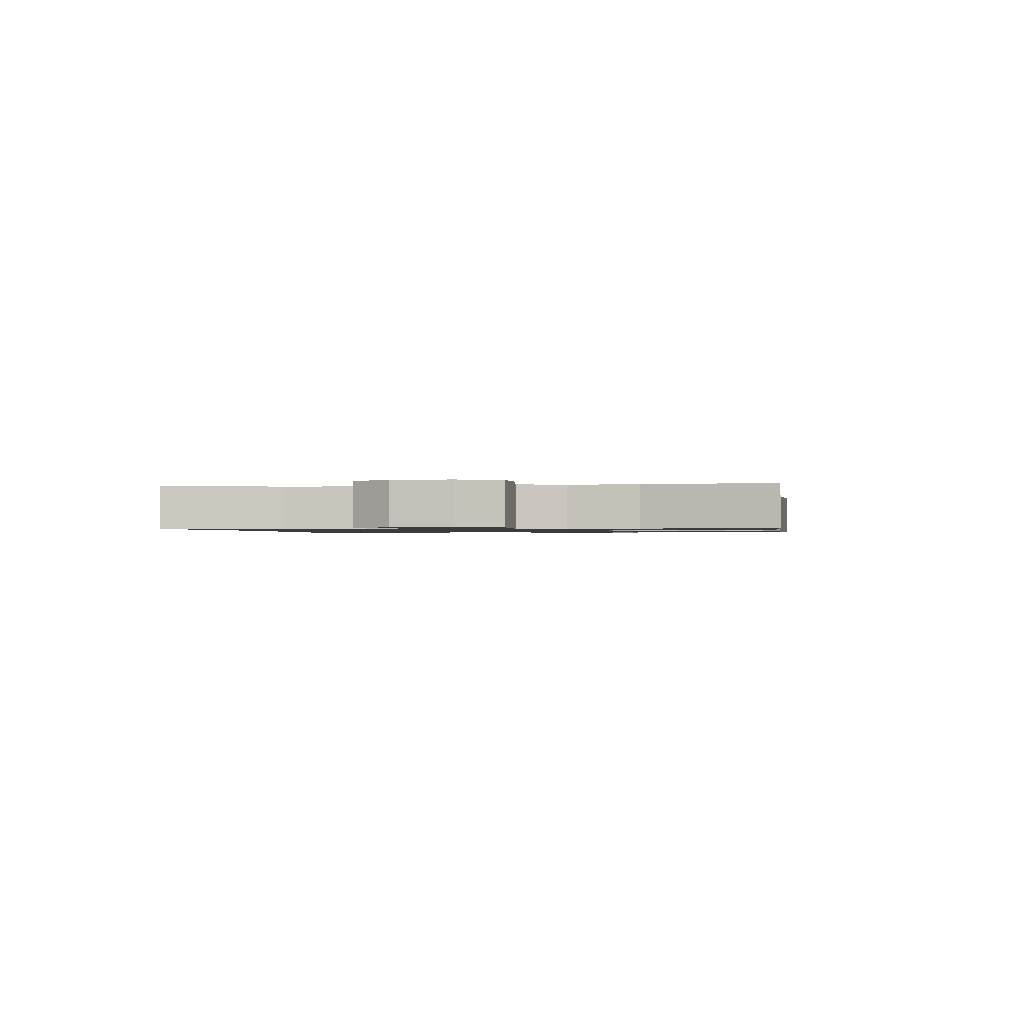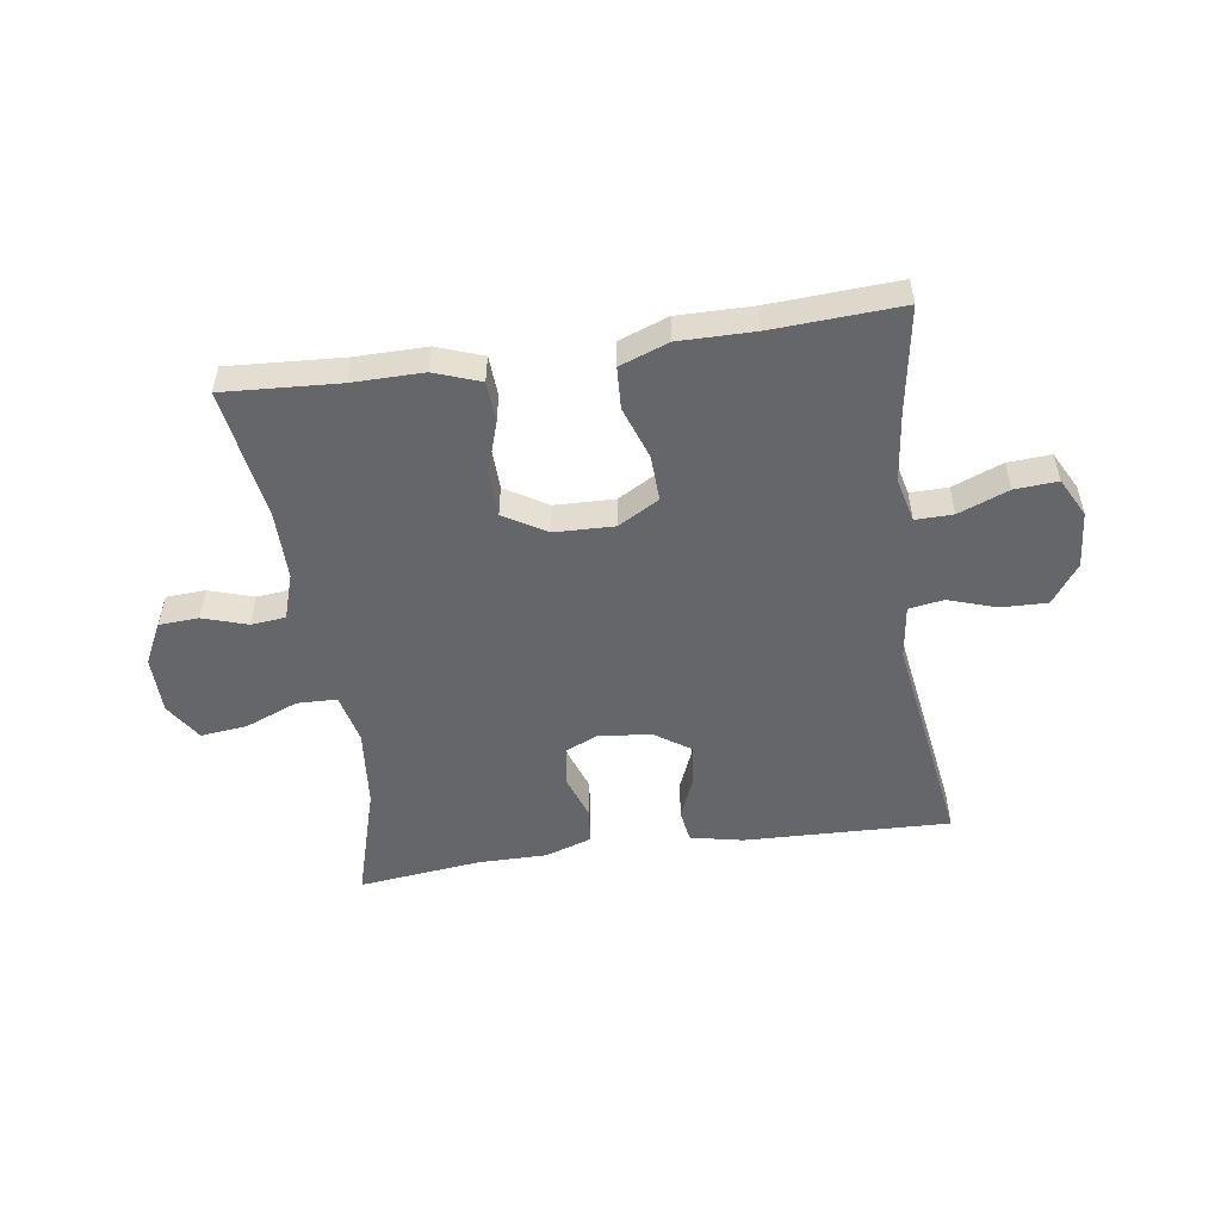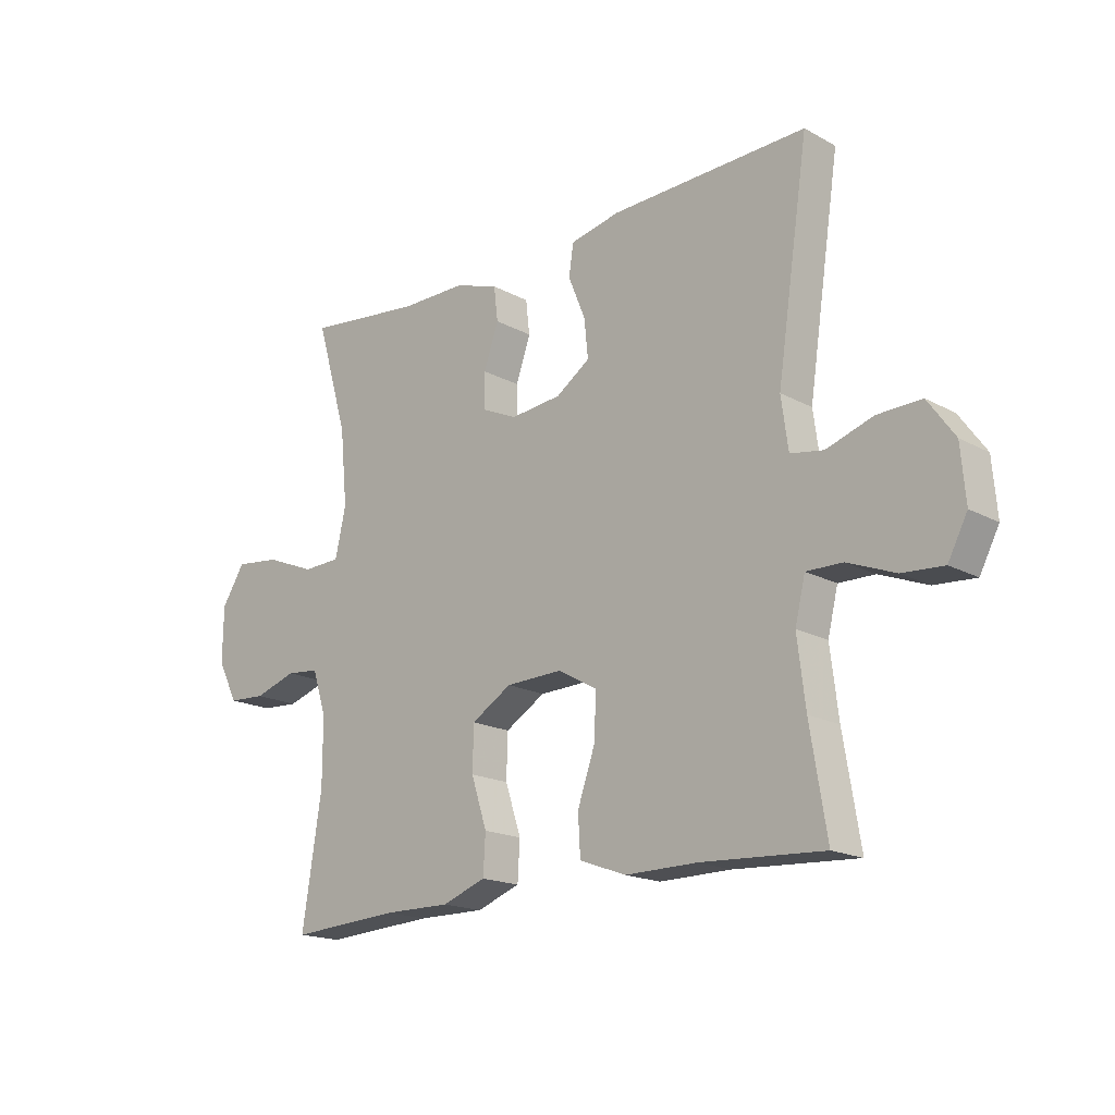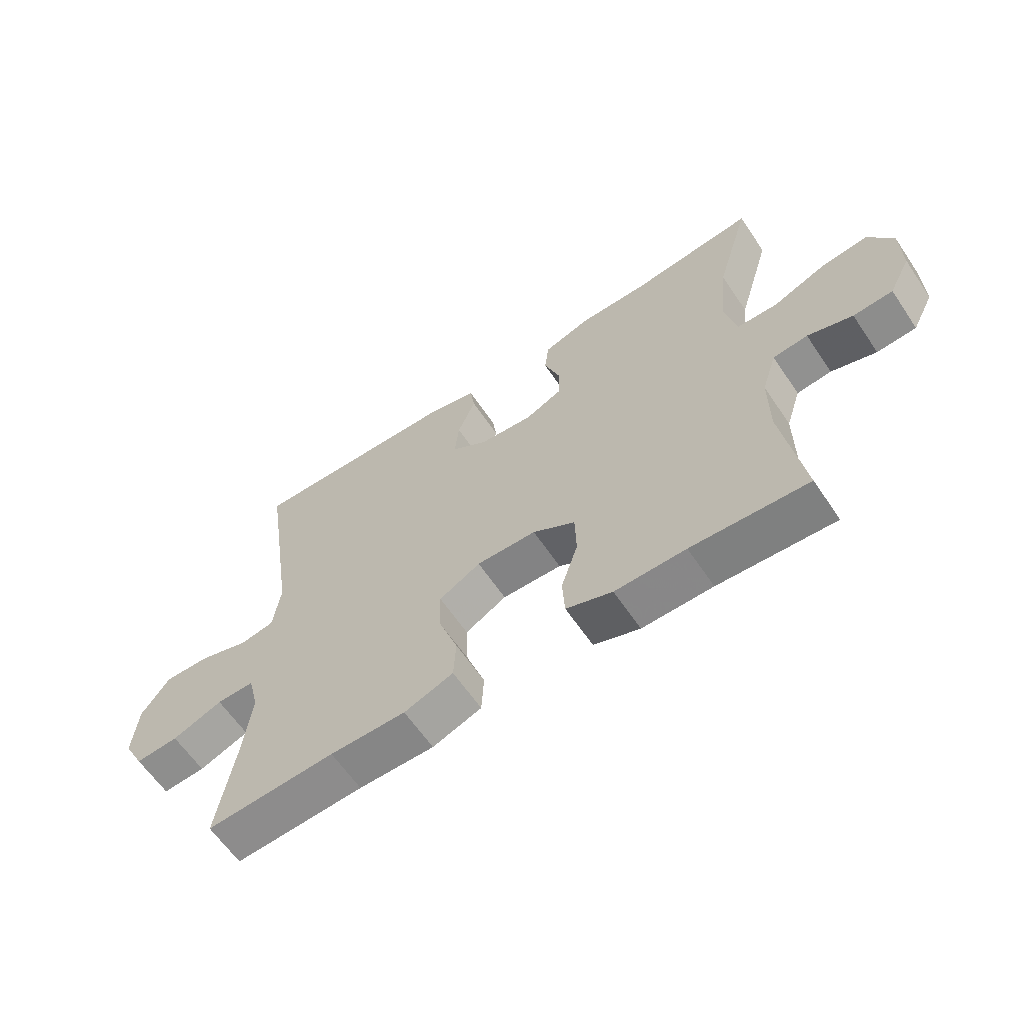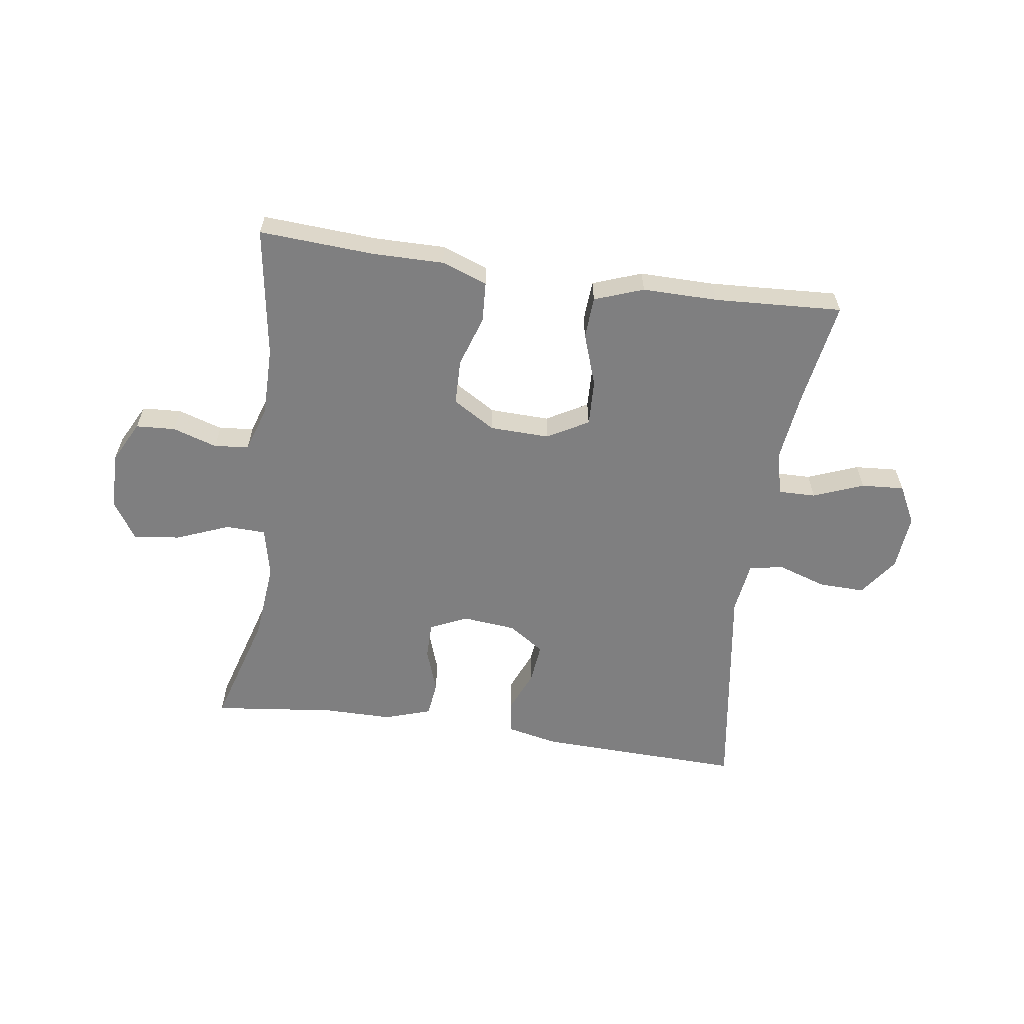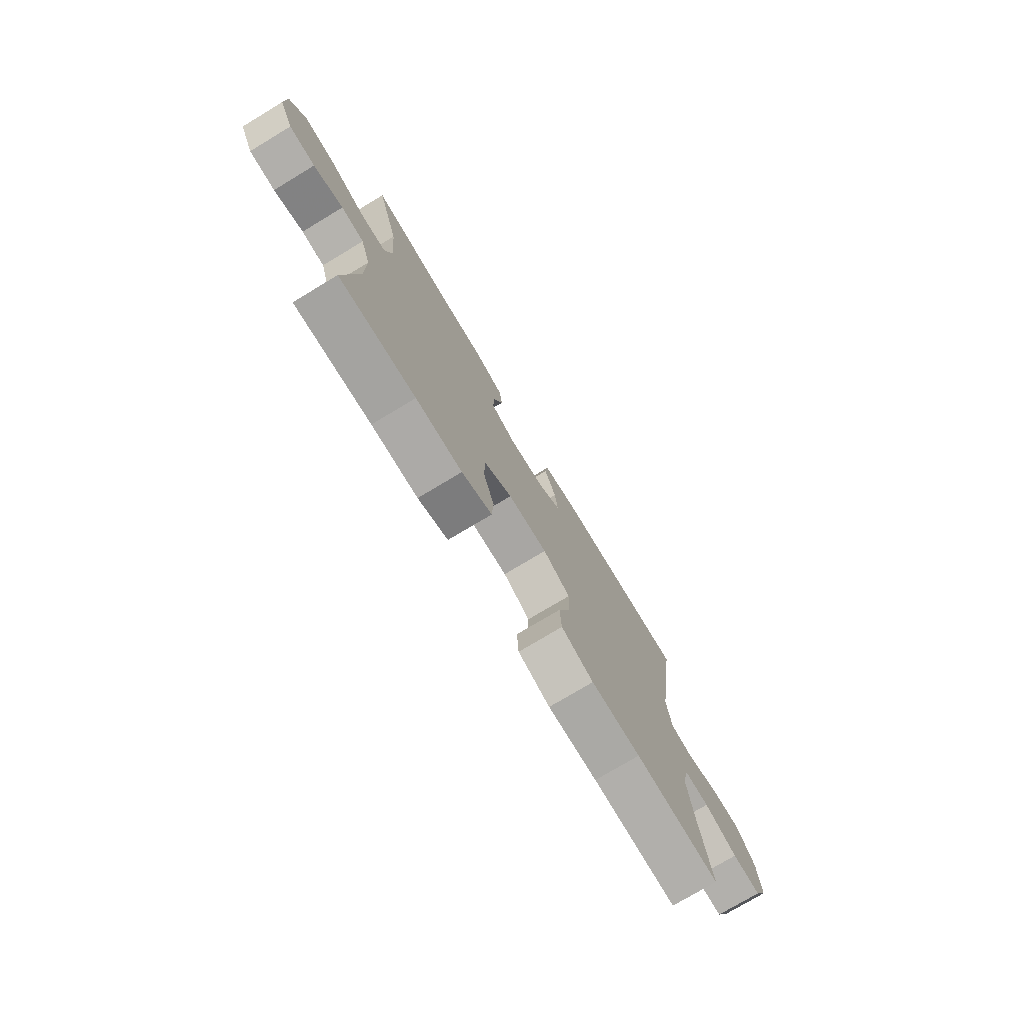
<metadata>
{"format":"obj","ext":"obj","renderer":"f3d","projection":"perspective","resolution":1024,"background":"white","views":[{"elev":-1.0,"azim":99.1,"up":"+Y"},{"elev":-51.8,"azim":-171.7,"up":"+Y"},{"elev":-17.8,"azim":-136.6,"up":"+Z"},{"elev":-62.3,"azim":34.0,"up":"+Z"},{"elev":-59.7,"azim":171.8,"up":"+Y"},{"elev":-75.7,"azim":121.0,"up":"+Z"}]}
</metadata>
<code>
v -0.5 0.07 -0.5
v -0.471 0.07 -0.322
v -0.457 0.07 -0.206
v -0.475 0.07 -0.132
v -0.538 0.07 -0.133
v -0.622 0.07 -0.166
v -0.694 0.07 -0.171
v -0.728 0.07 -0.106
v -0.72 0.07 -0.011
v -0.673 0.07 0.055
v -0.596 0.07 0.053
v -0.514 0.07 0.026
v -0.456 0.07 0.036
v -0.444 0.07 0.125
v -0.5 0.07 0.5
v -0.154 0.07 0.489
v -0.066 0.07 0.47
v -0.058 0.07 0.415
v -0.088 0.07 0.342
v -0.095 0.07 0.274
v -0.035 0.07 0.233
v 0.055 0.07 0.224
v 0.118 0.07 0.253
v 0.118 0.07 0.315
v 0.092 0.07 0.39
v 0.099 0.07 0.45
v 0.177 0.07 0.476
v 0.294 0.07 0.476
v 0.5 0.07 0.5
v 0.443 0.07 0.306
v 0.43 0.07 0.173
v 0.449 0.07 0.088
v 0.516 0.07 0.086
v 0.605 0.07 0.122
v 0.684 0.07 0.131
v 0.725 0.07 0.067
v 0.726 0.07 -0.03
v 0.69 0.07 -0.1
v 0.624 0.07 -0.104
v 0.549 0.07 -0.08
v 0.491 0.07 -0.086
v 0.466 0.07 -0.163
v 0.466 0.07 -0.279
v 0.5 0.07 -0.5
v 0.306 0.07 -0.488
v 0.188 0.07 -0.489
v 0.111 0.07 -0.461
v 0.107 0.07 -0.393
v 0.135 0.07 -0.307
v 0.133 0.07 -0.23
v 0.062 0.07 -0.187
v -0.038 0.07 -0.184
v -0.107 0.07 -0.223
v -0.104 0.07 -0.3
v -0.073 0.07 -0.389
v -0.077 0.07 -0.459
v -0.159 0.07 -0.489
v -0.285 0.07 -0.488
v -0.5 0 -0.5
v -0.471 0 -0.322
v -0.457 0 -0.206
v -0.475 0 -0.132
v -0.538 0 -0.133
v -0.622 0 -0.166
v -0.694 0 -0.171
v -0.728 0 -0.106
v -0.72 0 -0.011
v -0.673 0 0.055
v -0.596 0 0.053
v -0.514 0 0.026
v -0.456 0 0.036
v -0.444 0 0.125
v -0.5 0 0.5
v -0.154 0 0.489
v -0.066 0 0.47
v -0.058 0 0.415
v -0.088 0 0.342
v -0.095 0 0.274
v -0.035 0 0.233
v 0.055 0 0.224
v 0.118 0 0.253
v 0.118 0 0.315
v 0.092 0 0.39
v 0.099 0 0.45
v 0.177 0 0.476
v 0.294 0 0.476
v 0.5 0 0.5
v 0.443 0 0.306
v 0.43 0 0.173
v 0.449 0 0.088
v 0.516 0 0.086
v 0.605 0 0.122
v 0.684 0 0.131
v 0.725 0 0.067
v 0.726 0 -0.03
v 0.69 0 -0.1
v 0.624 0 -0.104
v 0.549 0 -0.08
v 0.491 0 -0.086
v 0.466 0 -0.163
v 0.466 0 -0.279
v 0.5 0 -0.5
v 0.306 0 -0.488
v 0.188 0 -0.489
v 0.111 0 -0.461
v 0.107 0 -0.393
v 0.135 0 -0.307
v 0.133 0 -0.23
v 0.062 0 -0.187
v -0.038 0 -0.184
v -0.107 0 -0.223
v -0.104 0 -0.3
v -0.073 0 -0.389
v -0.077 0 -0.459
v -0.159 0 -0.489
v -0.285 0 -0.488
f 56 57 58
f 55 56 58
f 54 55 58
f 58 1 2
f 54 58 2
f 53 54 2
f 52 53 2 3
f 47 48 49
f 46 47 49
f 45 46 49
f 45 49 50
f 44 45 50
f 43 44 50
f 42 43 50 51
f 38 39 40
f 37 38 40
f 36 37 40
f 35 36 40
f 34 35 40
f 33 34 40
f 32 33 40 41
f 28 29 30
f 28 30 31
f 27 28 31
f 26 27 31
f 25 26 31
f 24 25 31
f 23 24 31 32
f 17 18 19
f 16 17 19
f 15 16 19
f 14 15 19
f 13 14 19 20
f 10 11 12
f 9 10 12
f 8 9 12
f 7 8 12
f 6 7 12
f 5 6 12
f 4 5 12 13
f 13 20 21
f 4 13 21
f 3 4 21
f 52 3 21
f 42 51 52
f 41 42 52
f 32 41 52
f 23 32 52
f 22 23 52
f 21 22 52
f 116 115 114
f 116 114 113
f 116 113 112
f 60 59 116
f 60 116 112
f 60 112 111
f 61 60 111 110
f 107 106 105
f 107 105 104
f 107 104 103
f 108 107 103
f 108 103 102
f 108 102 101
f 109 108 101 100
f 98 97 96
f 98 96 95
f 98 95 94
f 98 94 93
f 98 93 92
f 98 92 91
f 99 98 91 90
f 88 87 86
f 89 88 86
f 89 86 85
f 89 85 84
f 89 84 83
f 89 83 82
f 90 89 82 81
f 77 76 75
f 77 75 74
f 77 74 73
f 77 73 72
f 78 77 72 71
f 70 69 68
f 70 68 67
f 70 67 66
f 70 66 65
f 70 65 64
f 70 64 63
f 71 70 63 62
f 79 78 71
f 79 71 62
f 79 62 61
f 79 61 110
f 110 109 100
f 110 100 99
f 110 99 90
f 110 90 81
f 110 81 80
f 110 80 79
f 1 59 60 2
f 2 60 61 3
f 3 61 62 4
f 4 62 63 5
f 5 63 64 6
f 6 64 65 7
f 7 65 66 8
f 8 66 67 9
f 9 67 68 10
f 10 68 69 11
f 11 69 70 12
f 12 70 71 13
f 13 71 72 14
f 14 72 73 15
f 15 73 74 16
f 16 74 75 17
f 17 75 76 18
f 18 76 77 19
f 19 77 78 20
f 20 78 79 21
f 21 79 80 22
f 22 80 81 23
f 23 81 82 24
f 24 82 83 25
f 25 83 84 26
f 26 84 85 27
f 27 85 86 28
f 28 86 87 29
f 29 87 88 30
f 30 88 89 31
f 31 89 90 32
f 32 90 91 33
f 33 91 92 34
f 34 92 93 35
f 35 93 94 36
f 36 94 95 37
f 37 95 96 38
f 38 96 97 39
f 39 97 98 40
f 40 98 99 41
f 41 99 100 42
f 42 100 101 43
f 43 101 102 44
f 44 102 103 45
f 45 103 104 46
f 46 104 105 47
f 47 105 106 48
f 48 106 107 49
f 49 107 108 50
f 50 108 109 51
f 51 109 110 52
f 52 110 111 53
f 53 111 112 54
f 54 112 113 55
f 55 113 114 56
f 56 114 115 57
f 57 115 116 58
f 58 116 59 1

</code>
